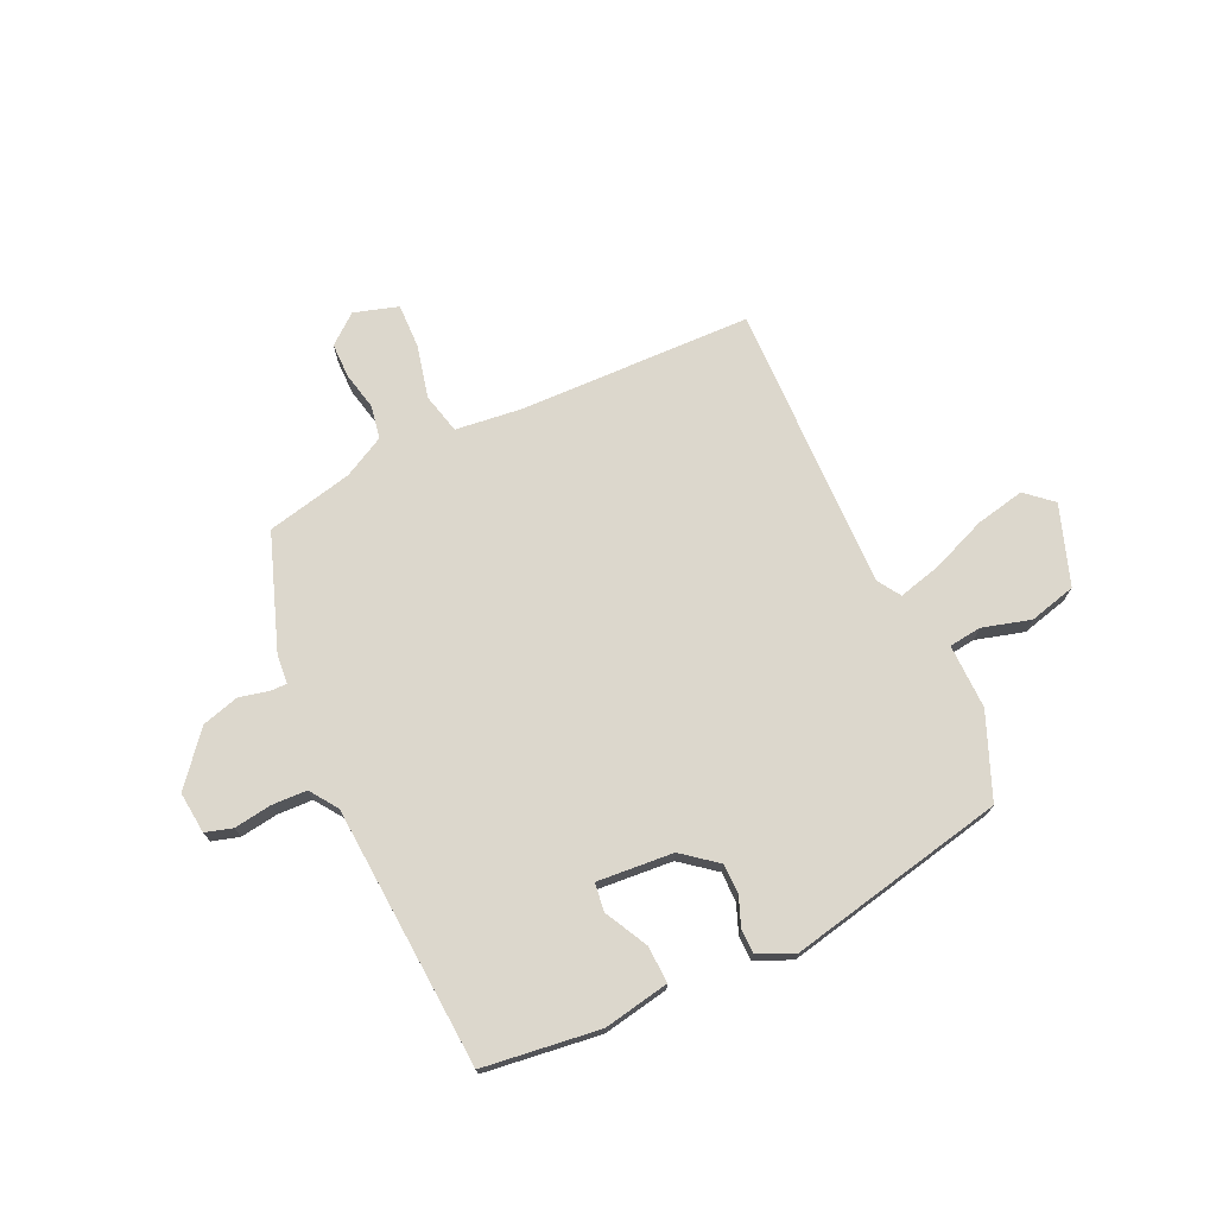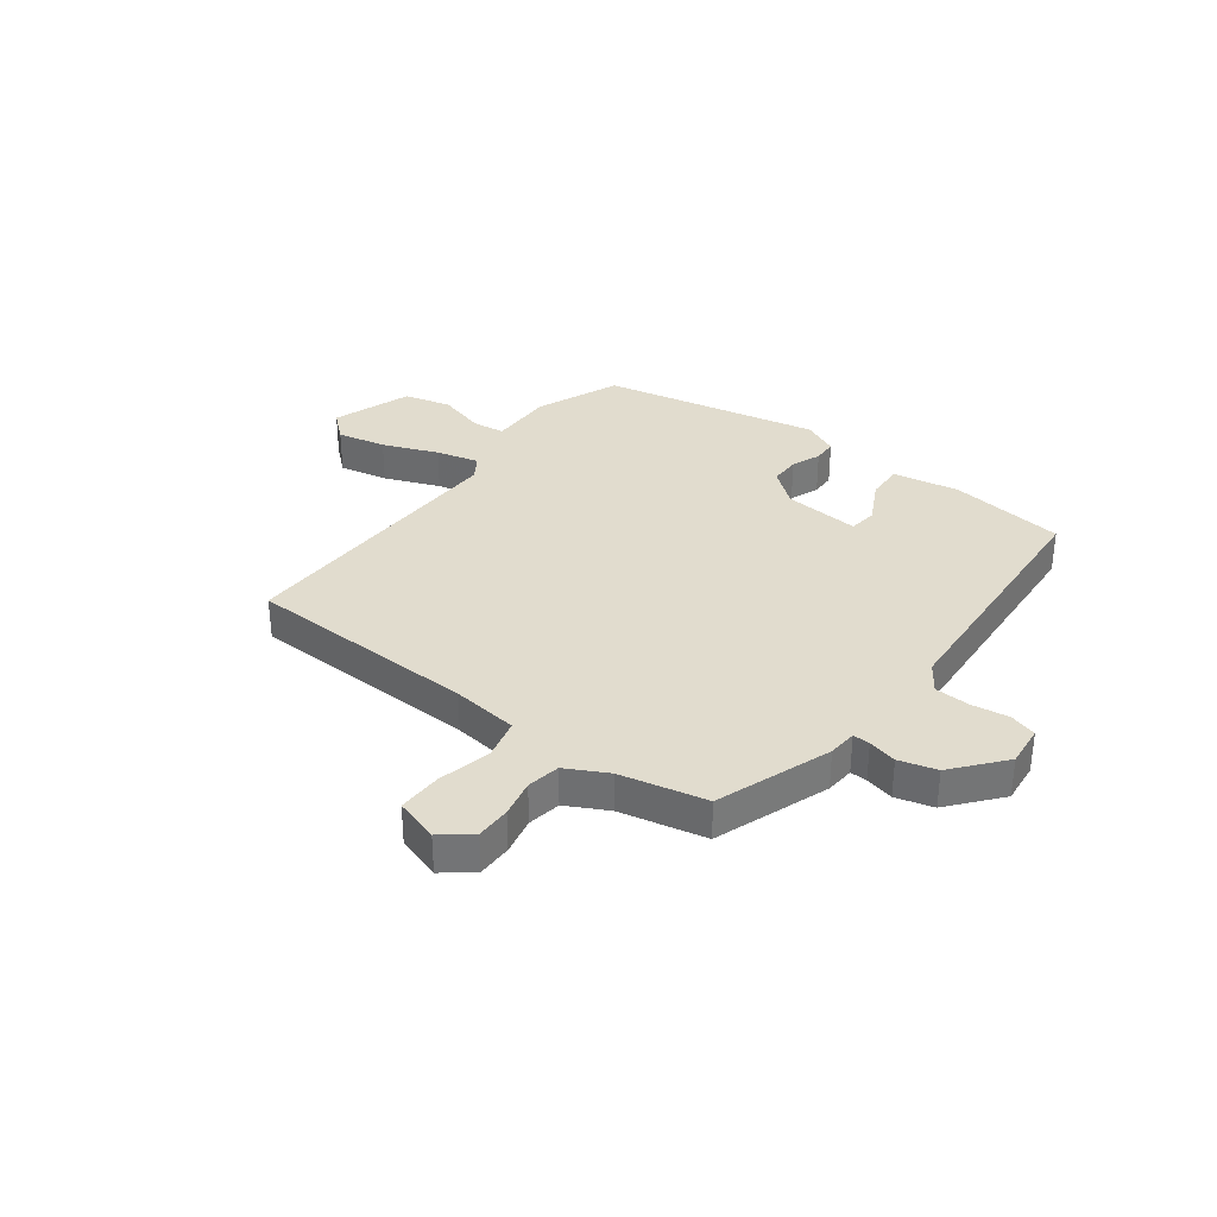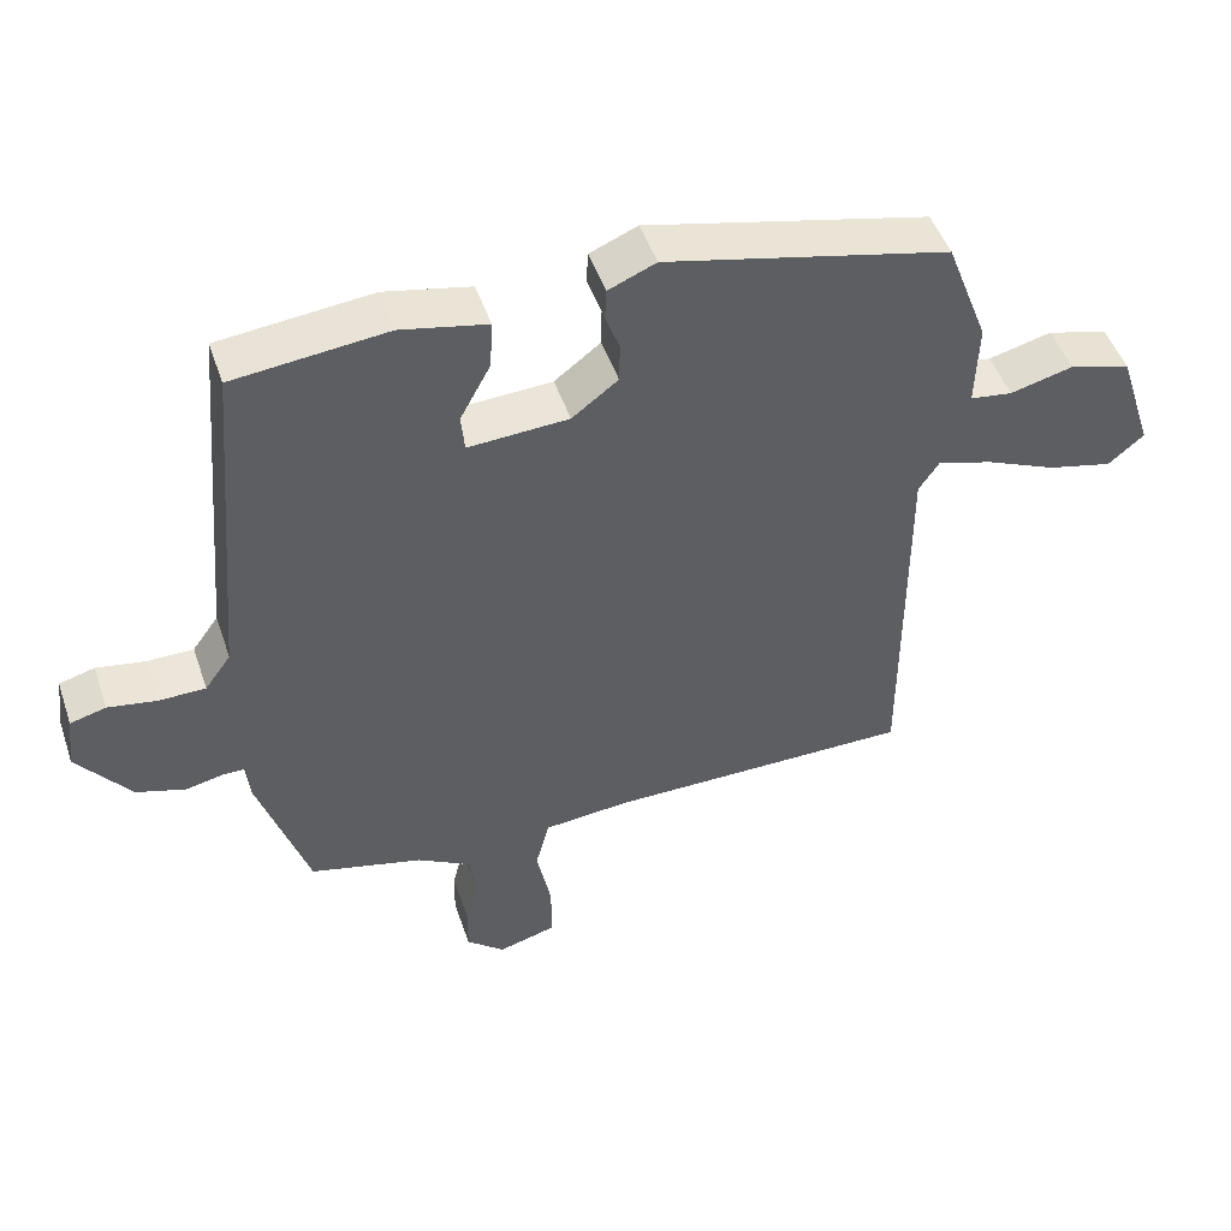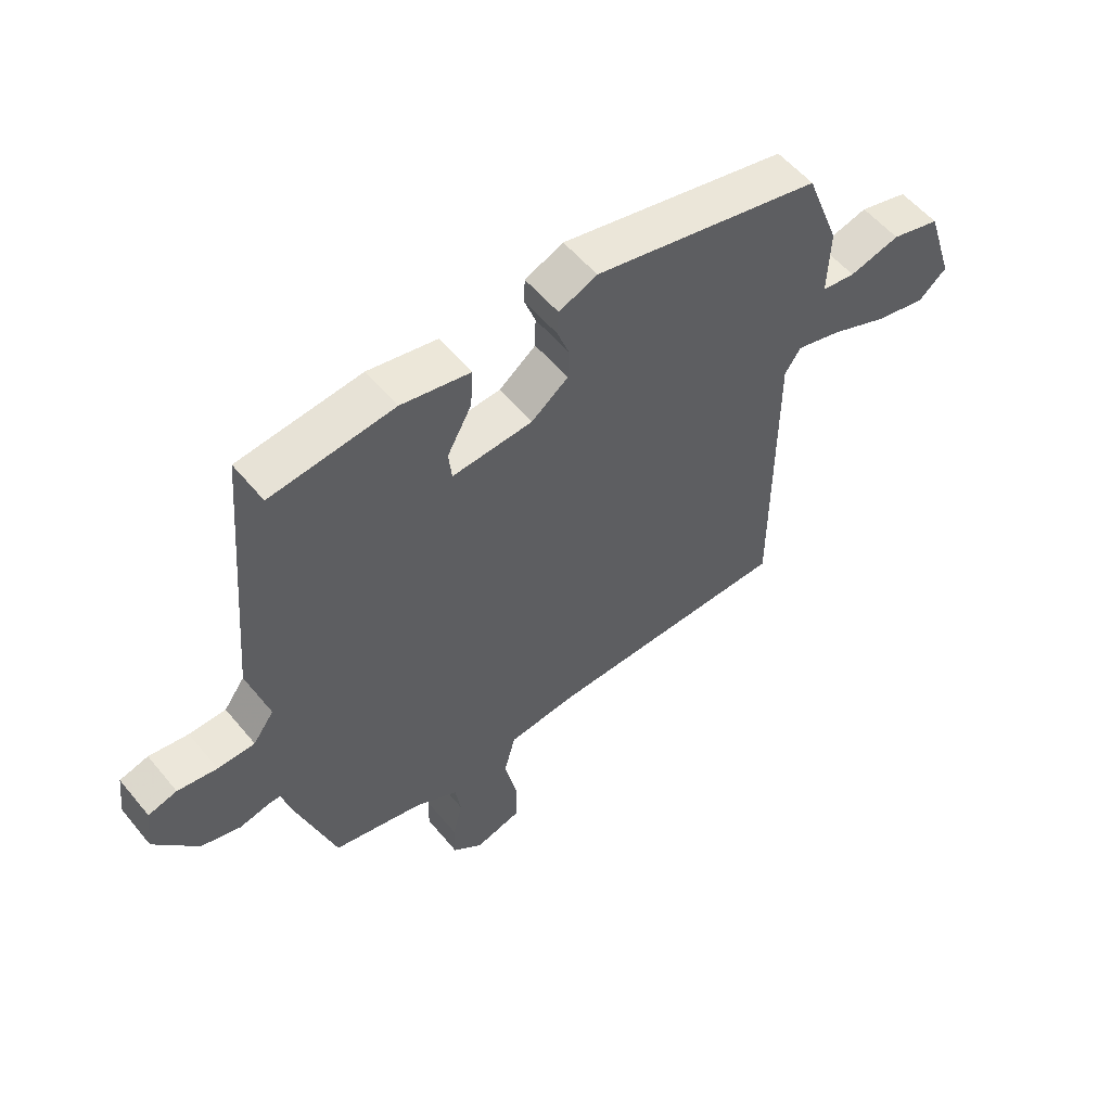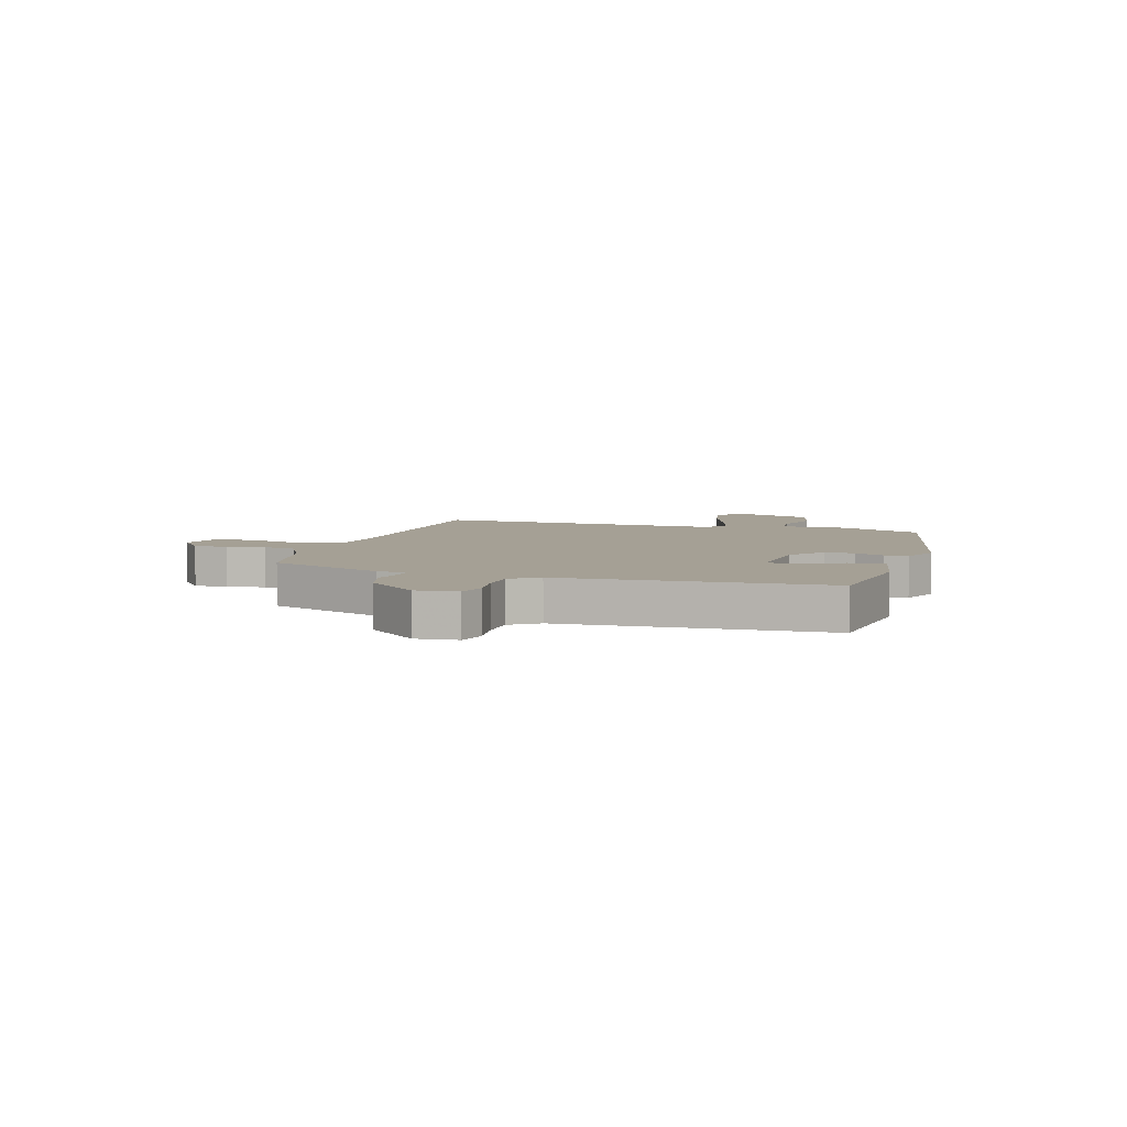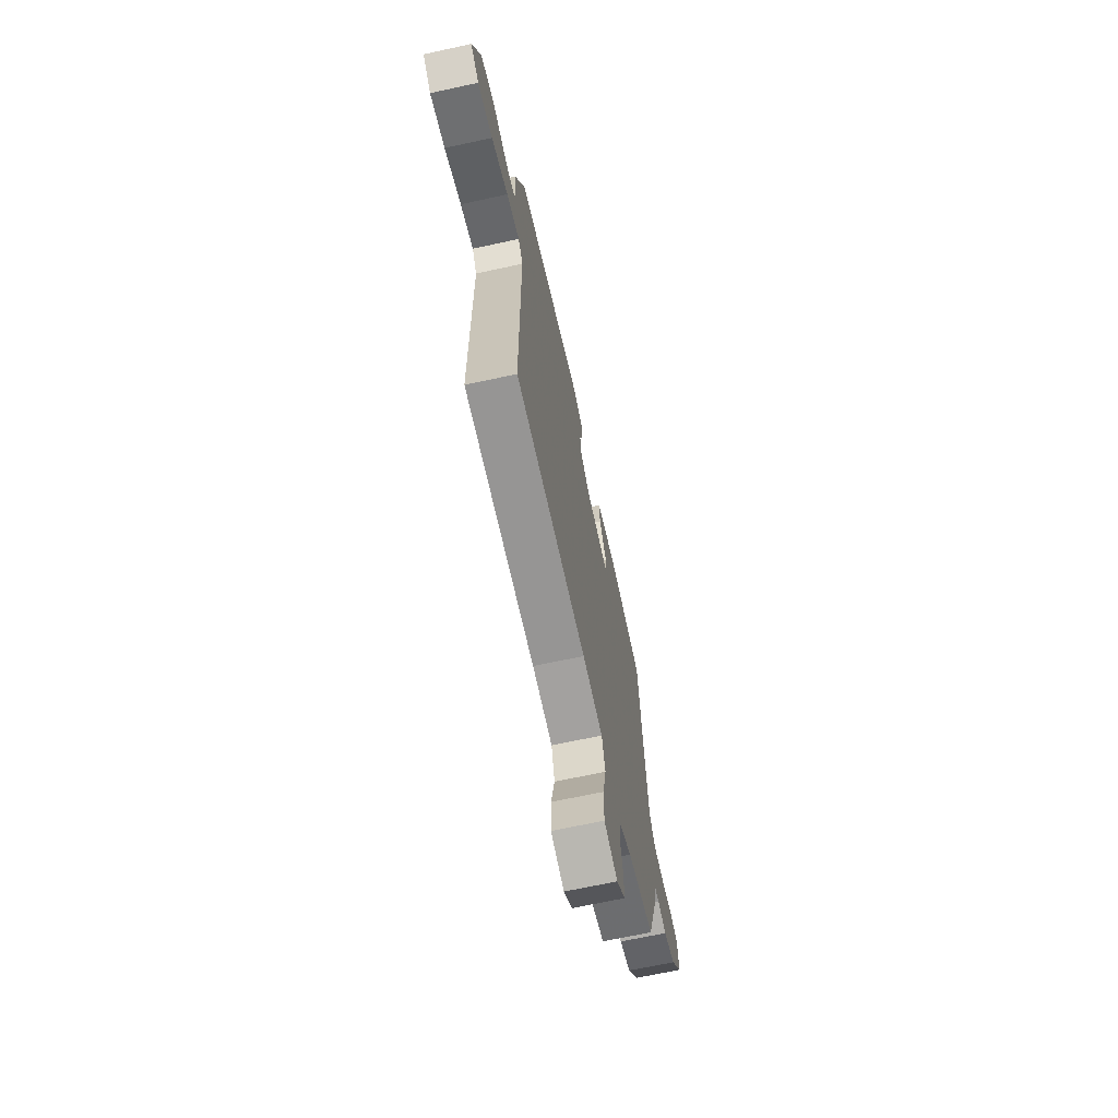
<metadata>
{"format":"obj","ext":"obj","renderer":"f3d","projection":"perspective","resolution":1024,"background":"white","views":[{"elev":72.8,"azim":-23.7,"up":"+Y"},{"elev":34.0,"azim":-141.7,"up":"+Y"},{"elev":47.9,"azim":-18.5,"up":"+Z"},{"elev":55.6,"azim":-38.9,"up":"+Z"},{"elev":5.9,"azim":-71.5,"up":"+Y"},{"elev":-67.2,"azim":102.3,"up":"+Z"}]}
</metadata>
<code>
v -0.418 0.07 0.473
v -0.212 0.07 0.495
v -0.096 0.07 0.471
v -0.1 0.07 0.406
v -0.141 0.07 0.331
v -0.136 0.07 0.281
v -0.001 0.07 0.289
v 0.061 0.07 0.336
v 0.062 0.07 0.389
v 0.043 0.07 0.441
v 0.045 0.07 0.483
v 0.109 0.07 0.51
v 0.491 0.07 0.422
v 0.548 0.07 0.273
v 0.544 0.07 0.159
v 0.601 0.07 0.151
v 0.686 0.07 0.173
v 0.768 0.07 0.15
v 0.814 0.07 0.009
v 0.766 0.07 -0.031
v 0.68 0.07 -0.011
v 0.584 0.07 0.03
v 0.509 0.07 0.051
v 0.482 0.07 0.011
v 0.482 0.07 -0.495
v 0.072 0.07 -0.497
v -0.045 0.07 -0.508
v -0.064 0.07 -0.579
v -0.044 0.07 -0.673
v -0.044 0.07 -0.751
v -0.122 0.07 -0.773
v -0.173 0.07 -0.73
v -0.172 0.07 -0.669
v -0.156 0.07 -0.603
v -0.165 0.07 -0.544
v -0.237 0.07 -0.504
v -0.388 0.07 -0.467
v -0.456 0.07 -0.263
v -0.459 0.07 -0.212
v -0.489 0.07 -0.212
v -0.54 0.07 -0.223
v -0.606 0.07 -0.203
v -0.678 0.07 -0.112
v -0.669 0.07 -0.039
v -0.621 0.07 -0.026
v -0.555 0.07 -0.037
v -0.493 0.07 -0.036
v -0.458 0.07 0.012
v -0.418 0 0.473
v -0.212 0 0.495
v -0.096 0 0.471
v -0.1 0 0.406
v -0.141 0 0.331
v -0.136 0 0.281
v -0.001 0 0.289
v 0.061 0 0.336
v 0.062 0 0.389
v 0.043 0 0.441
v 0.045 0 0.483
v 0.109 0 0.51
v 0.491 0 0.422
v 0.548 0 0.273
v 0.544 0 0.159
v 0.601 0 0.151
v 0.686 0 0.173
v 0.768 0 0.15
v 0.814 0 0.009
v 0.766 0 -0.031
v 0.68 0 -0.011
v 0.584 0 0.03
v 0.509 0 0.051
v 0.482 0 0.011
v 0.482 0 -0.495
v 0.072 0 -0.497
v -0.045 0 -0.508
v -0.064 0 -0.579
v -0.044 0 -0.673
v -0.044 0 -0.751
v -0.122 0 -0.773
v -0.173 0 -0.73
v -0.172 0 -0.669
v -0.156 0 -0.603
v -0.165 0 -0.544
v -0.237 0 -0.504
v -0.388 0 -0.467
v -0.456 0 -0.263
v -0.459 0 -0.212
v -0.489 0 -0.212
v -0.54 0 -0.223
v -0.606 0 -0.203
v -0.678 0 -0.112
v -0.669 0 -0.039
v -0.621 0 -0.026
v -0.555 0 -0.037
v -0.493 0 -0.036
v -0.458 0 0.012
f 44 45 46
f 43 44 46
f 42 43 46
f 41 42 46
f 40 41 46
f 39 40 46 47
f 36 37 38 39
f 39 47 48
f 36 39 48
f 35 36 48
f 32 33 34
f 31 32 34
f 30 31 34
f 29 30 34
f 28 29 34
f 27 28 34 35
f 24 25 26
f 23 24 26 27
f 20 21 22
f 19 20 22
f 18 19 22
f 17 18 22
f 16 17 22
f 15 16 22 23
f 14 15 23
f 13 14 23
f 12 13 23
f 11 12 23
f 10 11 23
f 9 10 23
f 8 9 23
f 23 27 35
f 8 23 35
f 7 8 35
f 3 4 5
f 2 3 5
f 1 2 5
f 48 1 5
f 48 5 6
f 6 7 35 48
f 94 93 92
f 94 92 91
f 94 91 90
f 94 90 89
f 94 89 88
f 95 94 88 87
f 87 86 85 84
f 96 95 87
f 96 87 84
f 96 84 83
f 82 81 80
f 82 80 79
f 82 79 78
f 82 78 77
f 82 77 76
f 83 82 76 75
f 74 73 72
f 75 74 72 71
f 70 69 68
f 70 68 67
f 70 67 66
f 70 66 65
f 70 65 64
f 71 70 64 63
f 71 63 62
f 71 62 61
f 71 61 60
f 71 60 59
f 71 59 58
f 71 58 57
f 71 57 56
f 83 75 71
f 83 71 56
f 83 56 55
f 53 52 51
f 53 51 50
f 53 50 49
f 53 49 96
f 54 53 96
f 96 83 55 54
f 1 49 50 2
f 2 50 51 3
f 3 51 52 4
f 4 52 53 5
f 5 53 54 6
f 6 54 55 7
f 7 55 56 8
f 8 56 57 9
f 9 57 58 10
f 10 58 59 11
f 11 59 60 12
f 12 60 61 13
f 13 61 62 14
f 14 62 63 15
f 15 63 64 16
f 16 64 65 17
f 17 65 66 18
f 18 66 67 19
f 19 67 68 20
f 20 68 69 21
f 21 69 70 22
f 22 70 71 23
f 23 71 72 24
f 24 72 73 25
f 25 73 74 26
f 26 74 75 27
f 27 75 76 28
f 28 76 77 29
f 29 77 78 30
f 30 78 79 31
f 31 79 80 32
f 32 80 81 33
f 33 81 82 34
f 34 82 83 35
f 35 83 84 36
f 36 84 85 37
f 37 85 86 38
f 38 86 87 39
f 39 87 88 40
f 40 88 89 41
f 41 89 90 42
f 42 90 91 43
f 43 91 92 44
f 44 92 93 45
f 45 93 94 46
f 46 94 95 47
f 47 95 96 48
f 48 96 49 1

</code>
